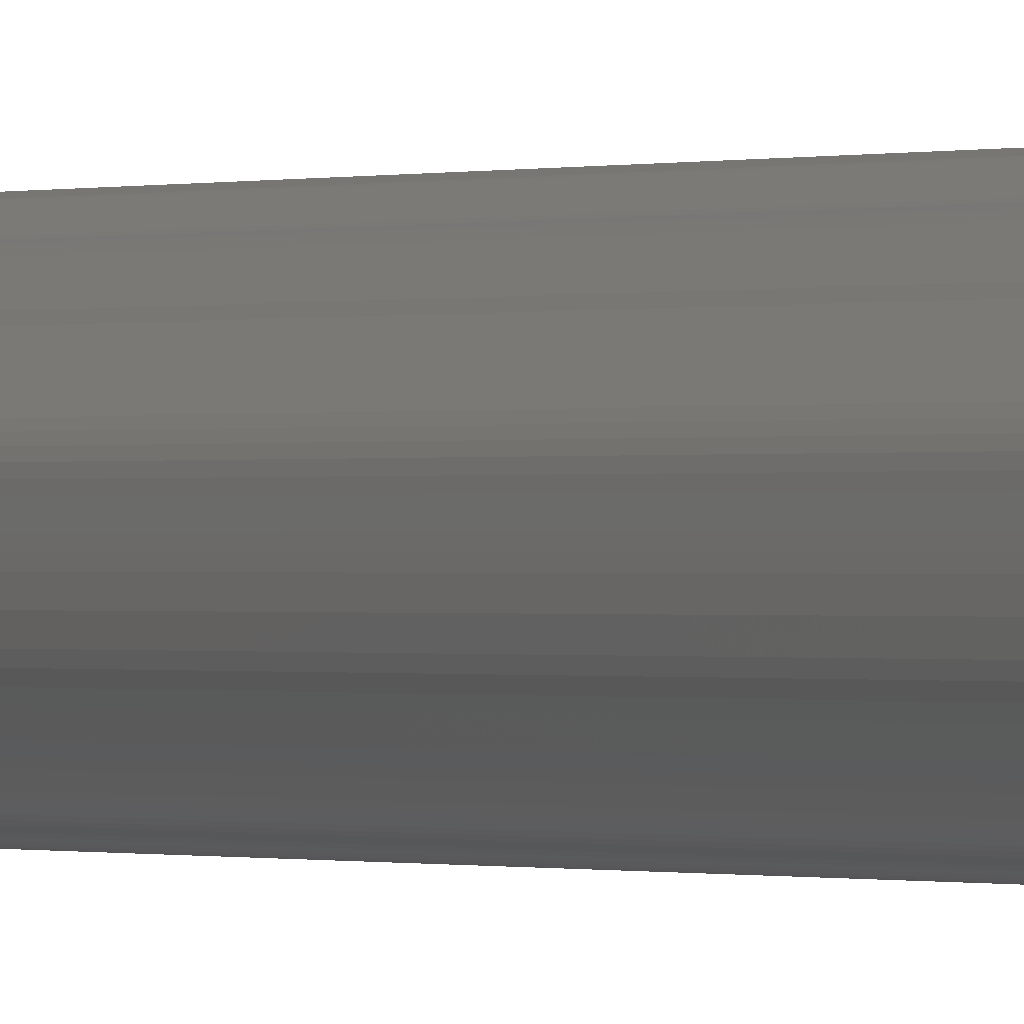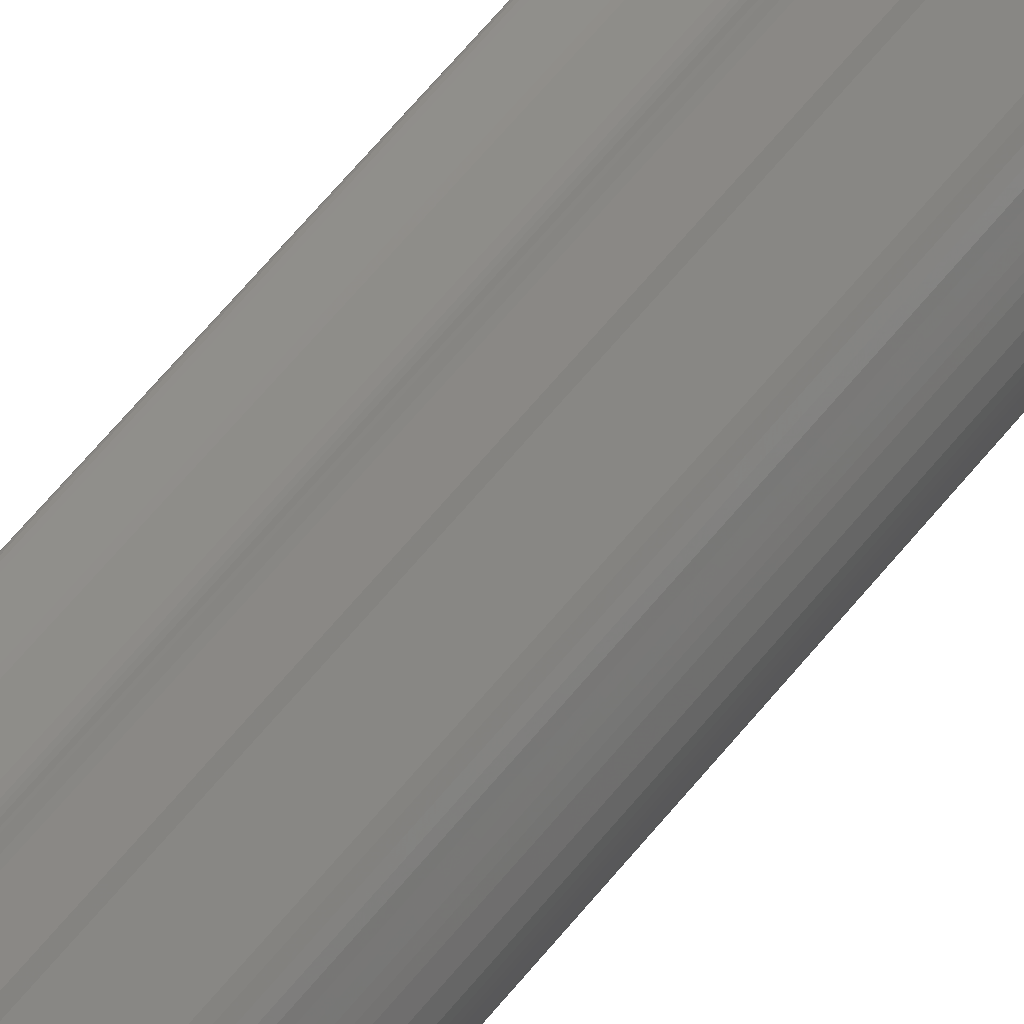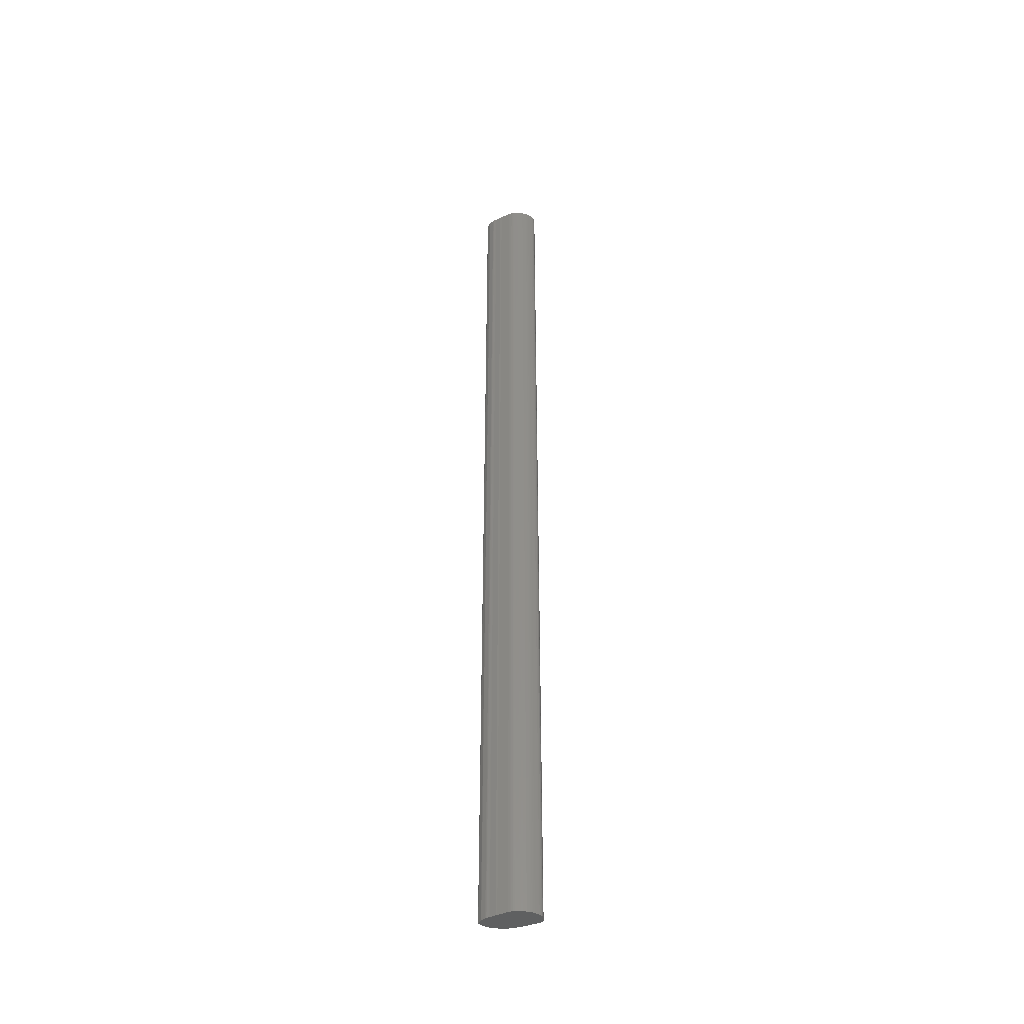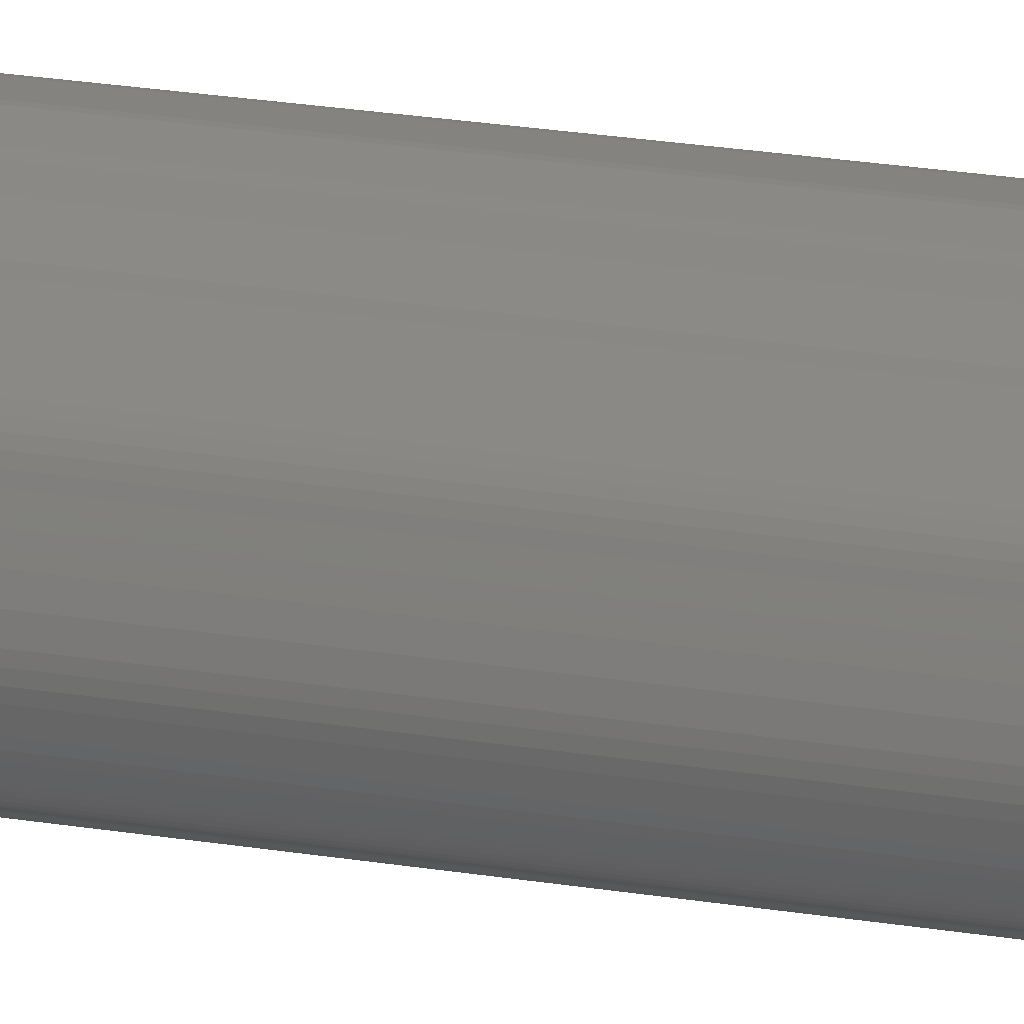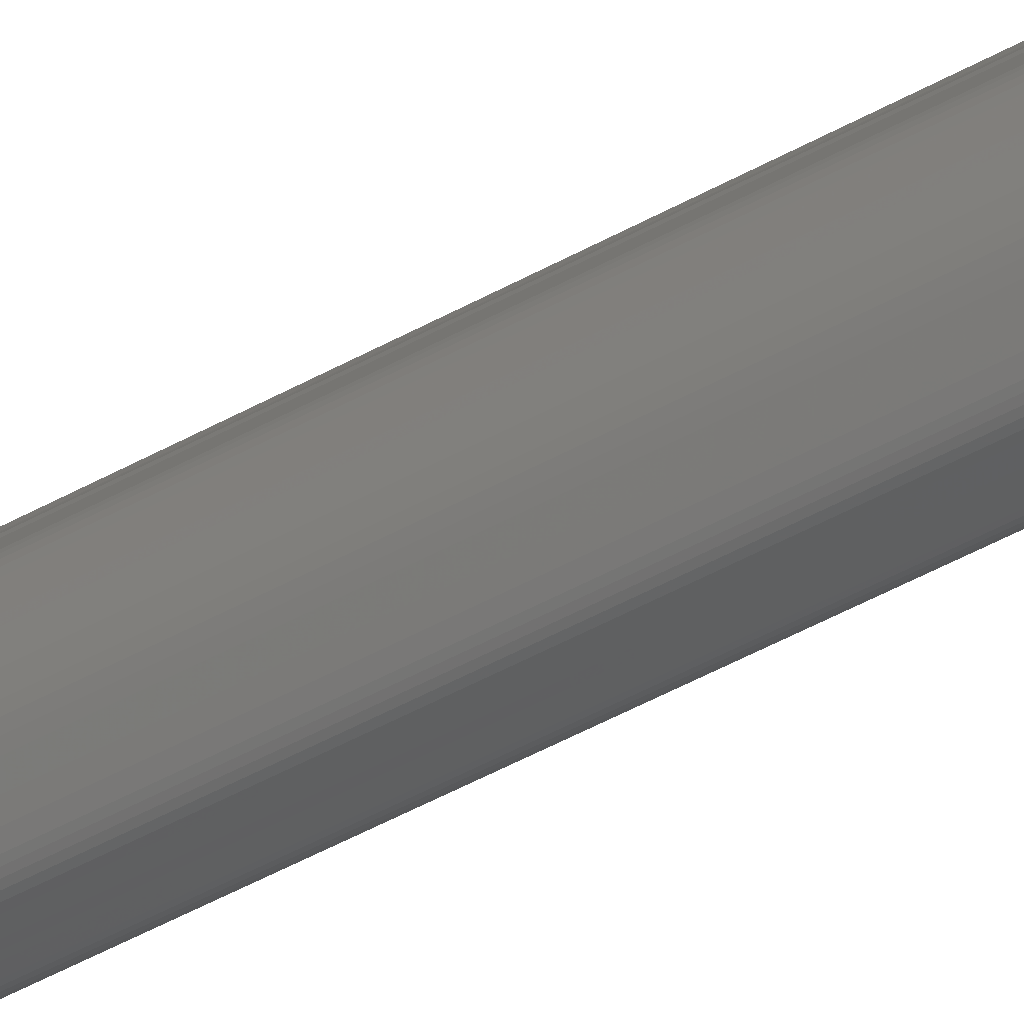
<metadata>
{"format":"stl","ext":"stl","renderer":"f3d","projection":"perspective","resolution":1024,"background":"white","views":[{"elev":-0.1,"azim":-20.1,"up":"+Y"},{"elev":43.3,"azim":-148.2,"up":"+Y"},{"elev":-41.6,"azim":-107.5,"up":"+Z"},{"elev":11.6,"azim":-61.0,"up":"+Y"},{"elev":-30.9,"azim":-47.7,"up":"+Y"}]}
</metadata>
<code>
# stl→obj: 148 verts, 292 faces
v 0.00091 0.005377 0.15
v 0.00091 0.005377 0
v 0.000766 0.005202 0
v 0.000766 0.005202 0.15
v 0.001628 5.8e-05 0
v 0.001727 2e-05 0
v 0.001727 2e-05 0.15
v 0.001628 5.8e-05 0.15
v 0.001525 0.000109 0
v 0.001525 0.000109 0.15
v 0.001285 0.000225 0.15
v 0.001285 0.000225 0
v 0.001412 0.000167 0
v 0.001412 0.000167 0.15
v 0.000299 0.00121 0
v 0.00036 0.001046 0
v 0.00036 0.001046 0.15
v 0.000299 0.00121 0.15
v 0.000238 0.001393 0
v 0.000238 0.001393 0.15
v 4.4e-05 0.002055 0.15
v 4.4e-05 0.002055 0
v 0.000104 0.00182 0
v 0.000104 0.00182 0.15
v 0.001934 7e-06 0
v 0.001827 1e-06 0
v 0.002053 4.3e-05 0
v 0.002347 0.000232 0
v 0.002189 0.000116 0
v 0.003982 0.001934 0
v 0.002533 0.000396 0
v 0.004503 0.002635 0
v 0.004372 0.002443 0
v 0.00524 0.003783 0
v 0.005135 0.003614 0
v 0.005424 0.004111 0
v 0.005337 0.003948 0
v 0.005675 0.004804 0
v 0.00557 0.004444 0
v 0.005887 0.006131 0
v 0.005871 0.005997 0
v 0.005895 0.006509 0
v 0.005896 0.00626 0
v 0.005859 0.006755 0
v 0.005881 0.006632 0
v 0.00573 0.00736 0
v 0.005751 0.007274 0
v 0.005644 0.007606 0
v 0.005706 0.007444 0
v 0.005449 0.007945 0
v 0.000989 0.000332 0
v 0.00086 0.000395 0
v 0.005418 0.008026 0
v 0.000748 0.000469 0
v 0.000651 0.000556 0
v 0.000567 0.000656 0
v 0.000491 0.00077 0
v 1.1e-05 0.002291 0
v -0 0.002527 0
v 3.6e-05 0.003 0
v 0.000128 0.00347 0
v 0.000189 0.003702 0
v 0.000255 0.003933 0
v 0.000324 0.004161 0
v 0.000393 0.004387 0
v 0.000459 0.004609 0
v 0.000536 0.004821 0
v 0.005363 0.008321 0
v 0.005378 0.00828 0
v 0.0054 0.008101 0
v 0.00064 0.005018 0
v 0.002135 0.006549 0
v 0.002295 0.006742 0
v 0.003016 0.007362 0
v 0.005294 0.008371 0
v 0.005337 0.008352 0
v 0.005135 0.008372 0
v 0.005228 0.008378 0
v 0.004259 0.008209 0
v 0.004377 0.008246 0
v 0.003429 0.007778 0
v 0.003551 0.007856 0
v 0.003315 0.007677 0
v 0.003371 0.007731 0
v 0.003194 0.007539 0
v 0.003112 0.007454 0
v 0.00086 0.000395 0.15
v 0.000989 0.000332 0.15
v 0.004377 0.008246 0.15
v 0.004259 0.008209 0.15
v 0.001827 1e-06 0.15
v 0.005418 0.008026 0.15
v 0.0054 0.008101 0.15
v 0.005378 0.00828 0.15
v 0.005363 0.008321 0.15
v 0.005337 0.008352 0.15
v 0.005294 0.008371 0.15
v 0.005228 0.008378 0.15
v 0.005135 0.008372 0.15
v 0.003551 0.007856 0.15
v 0.003429 0.007778 0.15
v 0.003371 0.007731 0.15
v 0.003315 0.007677 0.15
v 0.003194 0.007539 0.15
v 0.003112 0.007454 0.15
v 0.005706 0.007444 0.15
v 0.005644 0.007606 0.15
v 0.005449 0.007945 0.15
v 0.003016 0.007362 0.15
v 0.002295 0.006742 0.15
v 0.002135 0.006549 0.15
v 0.00064 0.005018 0.15
v 0.000536 0.004821 0.15
v 0.000459 0.004609 0.15
v 0.000393 0.004387 0.15
v 0.000324 0.004161 0.15
v 0.000255 0.003933 0.15
v 0.000189 0.003702 0.15
v 0.000128 0.00347 0.15
v 3.6e-05 0.003 0.15
v -0 0.002527 0.15
v 1.1e-05 0.002291 0.15
v 0.000491 0.00077 0.15
v 0.000567 0.000656 0.15
v 0.000651 0.000556 0.15
v 0.000748 0.000469 0.15
v 0.00573 0.00736 0.15
v 0.005859 0.006755 0.15
v 0.005751 0.007274 0.15
v 0.005895 0.006509 0.15
v 0.005881 0.006632 0.15
v 0.005887 0.006131 0.15
v 0.005896 0.00626 0.15
v 0.005675 0.004804 0.15
v 0.005871 0.005997 0.15
v 0.005424 0.004111 0.15
v 0.00557 0.004444 0.15
v 0.00524 0.003783 0.15
v 0.005337 0.003948 0.15
v 0.004503 0.002635 0.15
v 0.005135 0.003614 0.15
v 0.003982 0.001934 0.15
v 0.004372 0.002443 0.15
v 0.002347 0.000232 0.15
v 0.002533 0.000396 0.15
v 0.002053 4.3e-05 0.15
v 0.002189 0.000116 0.15
v 0.001934 7e-06 0.15
f 1 2 3
f 1 3 4
f 5 6 7
f 5 7 8
f 9 5 8
f 9 8 10
f 11 12 13
f 13 9 10
f 14 11 13
f 13 10 14
f 15 16 17
f 15 17 18
f 19 15 18
f 19 18 20
f 21 22 23
f 23 19 20
f 24 21 23
f 23 20 24
f 25 26 6
f 6 5 9
f 6 9 13
f 27 25 6
f 28 29 27
f 30 31 28
f 32 33 30
f 34 35 32
f 36 37 34
f 38 39 36
f 40 41 38
f 42 43 40
f 44 45 42
f 46 47 44
f 48 49 46
f 50 48 46
f 46 44 42
f 42 40 38
f 38 36 34
f 34 32 30
f 30 28 27
f 27 6 13
f 12 51 52
f 27 13 12
f 34 30 27
f 42 38 34
f 50 46 42
f 53 50 42
f 42 34 27
f 27 12 52
f 52 54 55
f 55 56 57
f 57 16 15
f 15 19 23
f 23 22 58
f 58 59 60
f 60 61 62
f 62 63 64
f 65 66 67
f 62 64 65
f 58 60 62
f 15 23 58
f 55 57 15
f 27 52 55
f 53 42 27
f 68 69 70
f 70 53 27
f 27 55 15
f 15 58 62
f 62 65 67
f 67 71 3
f 3 2 72
f 72 73 74
f 3 72 74
f 62 67 3
f 27 15 62
f 68 70 27
f 75 76 68
f 77 78 75
f 79 80 77
f 81 82 79
f 83 84 81
f 85 83 81
f 81 79 77
f 77 75 68
f 68 27 62
f 62 3 74
f 86 85 81
f 62 74 86
f 77 68 62
f 86 81 77
f 62 86 77
f 87 52 51
f 87 51 88
f 89 80 79
f 89 79 90
f 7 6 26
f 7 26 91
f 92 53 70
f 92 70 93
f 93 94 95
f 95 96 97
f 97 98 99
f 99 89 90
f 90 100 101
f 101 102 103
f 101 103 104
f 99 90 101
f 95 97 99
f 93 95 99
f 99 101 104
f 99 104 105
f 92 93 99
f 106 107 108
f 108 92 99
f 99 105 109
f 109 110 111
f 111 1 4
f 4 112 113
f 113 114 115
f 115 116 117
f 117 118 119
f 119 120 121
f 121 122 21
f 21 24 20
f 20 18 17
f 17 123 124
f 124 125 126
f 126 87 88
f 126 88 11
f 17 124 126
f 21 20 17
f 119 121 21
f 115 117 119
f 4 113 115
f 109 111 4
f 108 99 109
f 127 106 108
f 128 129 127
f 130 131 128
f 132 133 130
f 134 135 132
f 136 137 134
f 138 139 136
f 140 141 138
f 142 143 140
f 144 145 142
f 146 147 144
f 91 148 146
f 8 7 91
f 14 10 8
f 17 126 11
f 14 8 91
f 17 11 14
f 119 21 17
f 4 115 119
f 108 109 4
f 128 127 108
f 132 130 128
f 136 134 132
f 140 138 136
f 144 142 140
f 91 146 144
f 17 14 91
f 4 119 17
f 128 108 4
f 136 132 128
f 144 140 136
f 17 91 144
f 128 4 17
f 144 136 128
f 17 144 128
f 125 55 54
f 125 54 126
f 59 121 120
f 59 120 60
f 100 82 81
f 100 81 101
f 95 68 76
f 95 76 96
f 4 3 71
f 4 71 112
f 79 82 100
f 79 100 90
f 147 29 28
f 147 28 144
f 94 69 68
f 94 68 95
f 91 26 25
f 91 25 148
f 110 73 72
f 110 72 111
f 136 36 39
f 136 39 137
f 144 28 31
f 144 31 145
f 62 61 119
f 62 119 118
f 63 62 118
f 63 118 117
f 64 63 117
f 64 117 116
f 65 64 116
f 65 116 115
f 113 67 66
f 66 65 115
f 114 113 66
f 115 114 66
f 112 71 67
f 112 67 113
f 96 76 75
f 96 75 97
f 93 70 69
f 93 69 94
f 74 73 110
f 74 110 109
f 133 43 42
f 133 42 130
f 122 58 22
f 122 22 21
f 148 25 27
f 148 27 146
f 83 85 86
f 86 74 109
f 86 109 105
f 102 84 83
f 83 86 105
f 83 105 104
f 103 102 83
f 104 103 83
f 48 107 106
f 48 106 49
f 101 81 84
f 101 84 102
f 31 30 142
f 31 142 145
f 40 43 133
f 40 133 132
f 134 38 41
f 41 40 132
f 135 134 41
f 132 135 41
f 48 50 108
f 48 108 107
f 98 78 77
f 98 77 99
f 108 50 53
f 108 53 92
f 121 59 58
f 121 58 122
f 39 38 134
f 39 134 137
f 88 51 12
f 88 12 11
f 124 56 55
f 124 55 125
f 37 36 136
f 37 136 139
f 34 37 139
f 34 139 138
f 35 34 138
f 35 138 141
f 143 33 32
f 32 35 141
f 140 143 32
f 141 140 32
f 17 16 57
f 17 57 123
f 72 2 1
f 72 1 111
f 126 54 52
f 126 52 87
f 97 75 78
f 97 78 98
f 123 57 56
f 123 56 124
f 46 49 106
f 46 106 127
f 47 46 127
f 47 127 129
f 131 45 44
f 44 47 129
f 128 131 44
f 129 128 44
f 146 27 29
f 146 29 147
f 99 77 80
f 99 80 89
f 142 30 33
f 142 33 143
f 119 61 60
f 119 60 120
f 130 42 45
f 130 45 131

</code>
